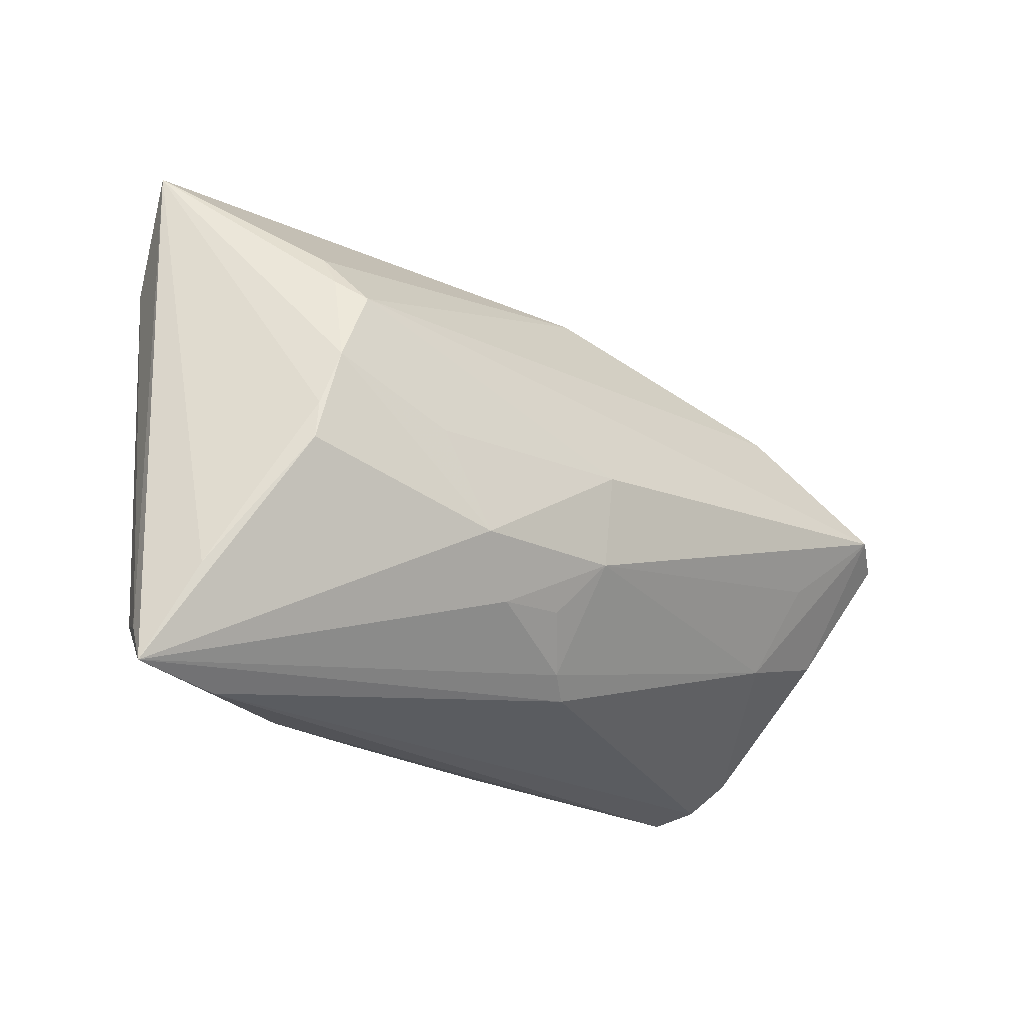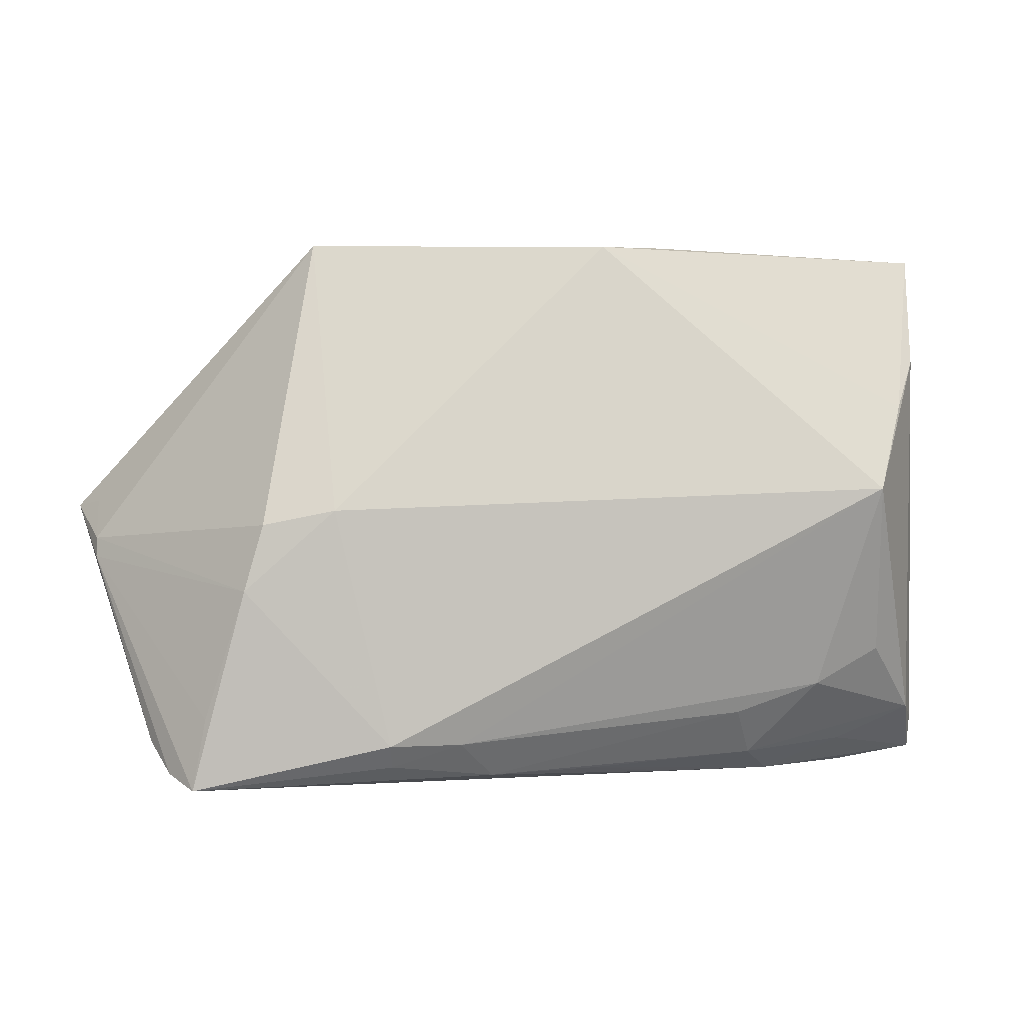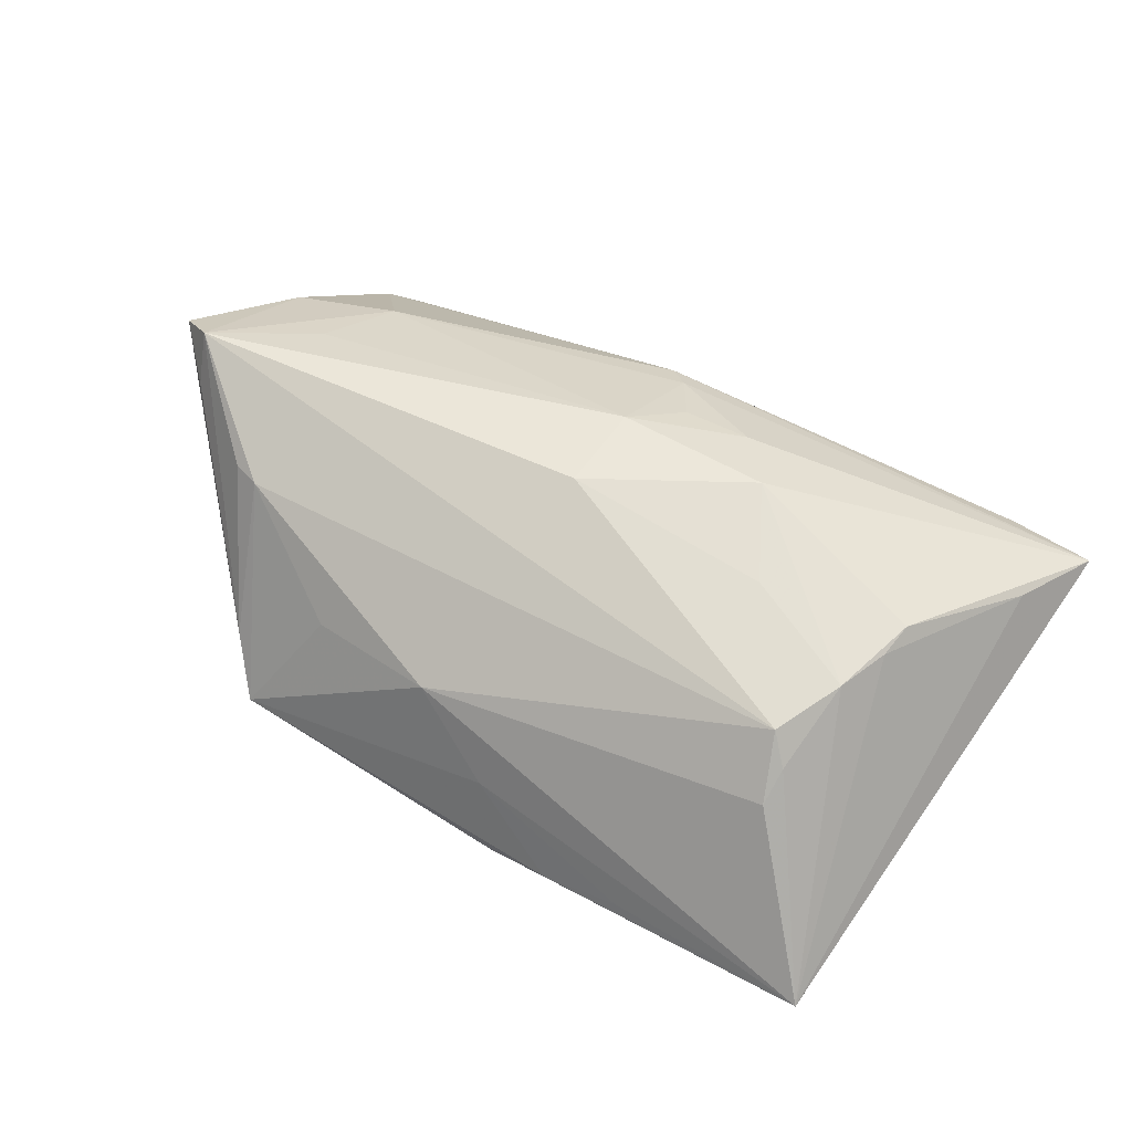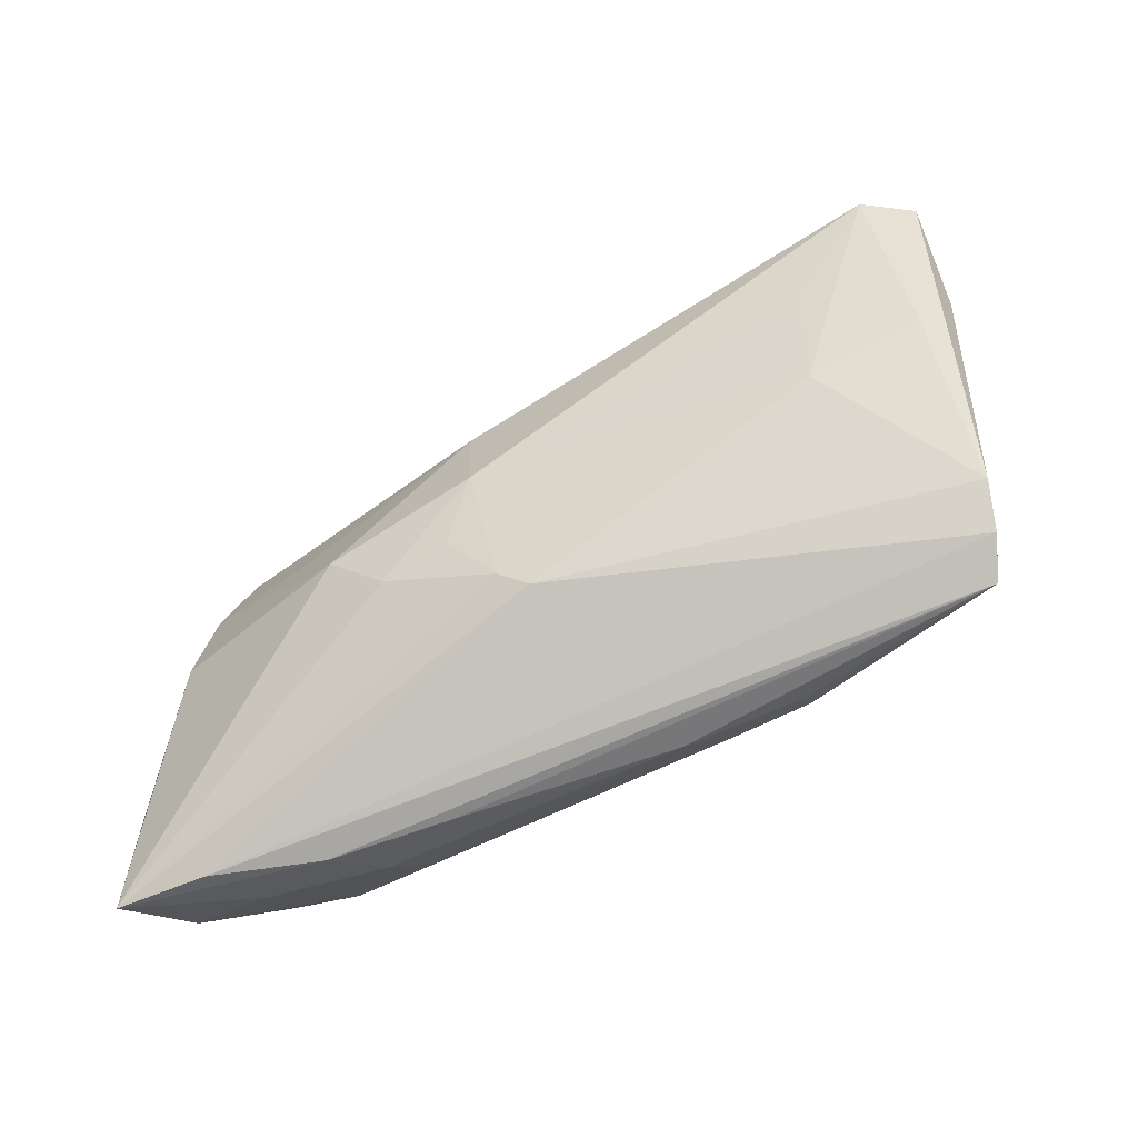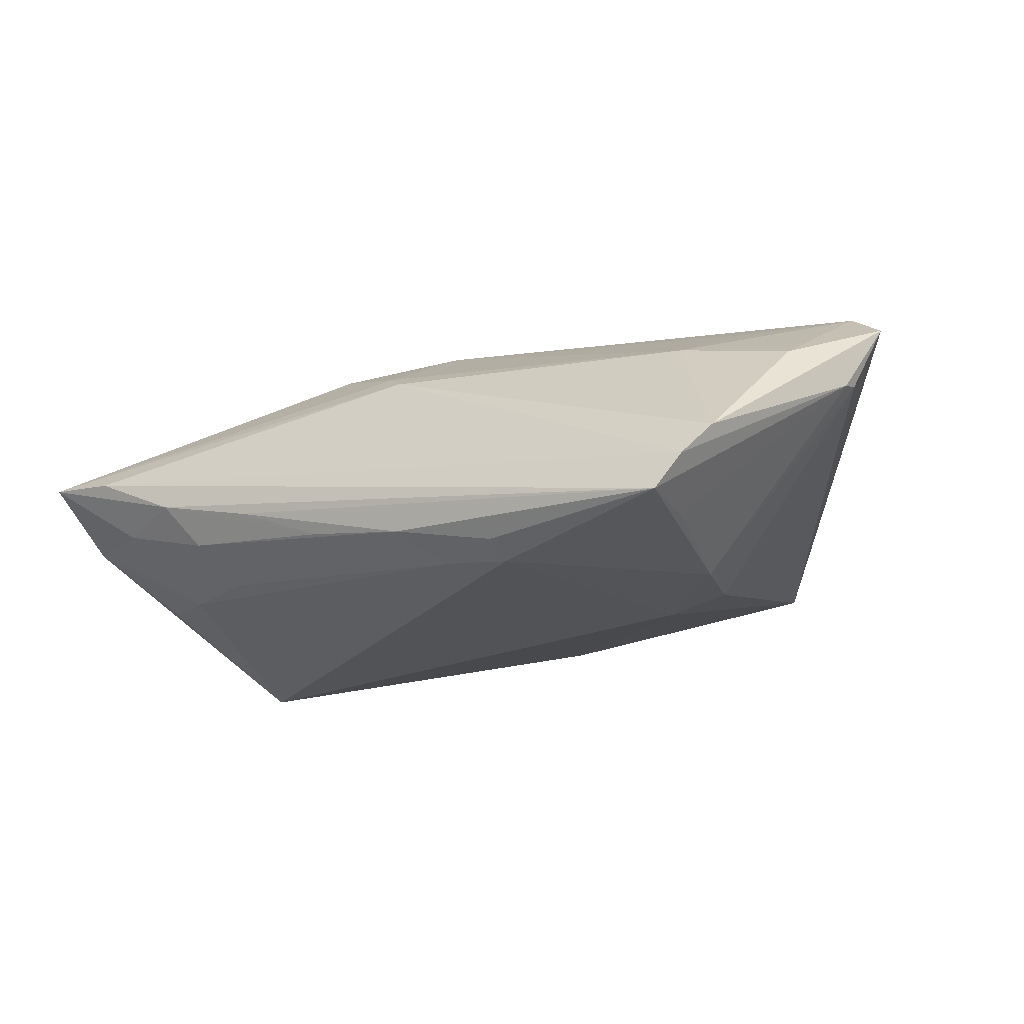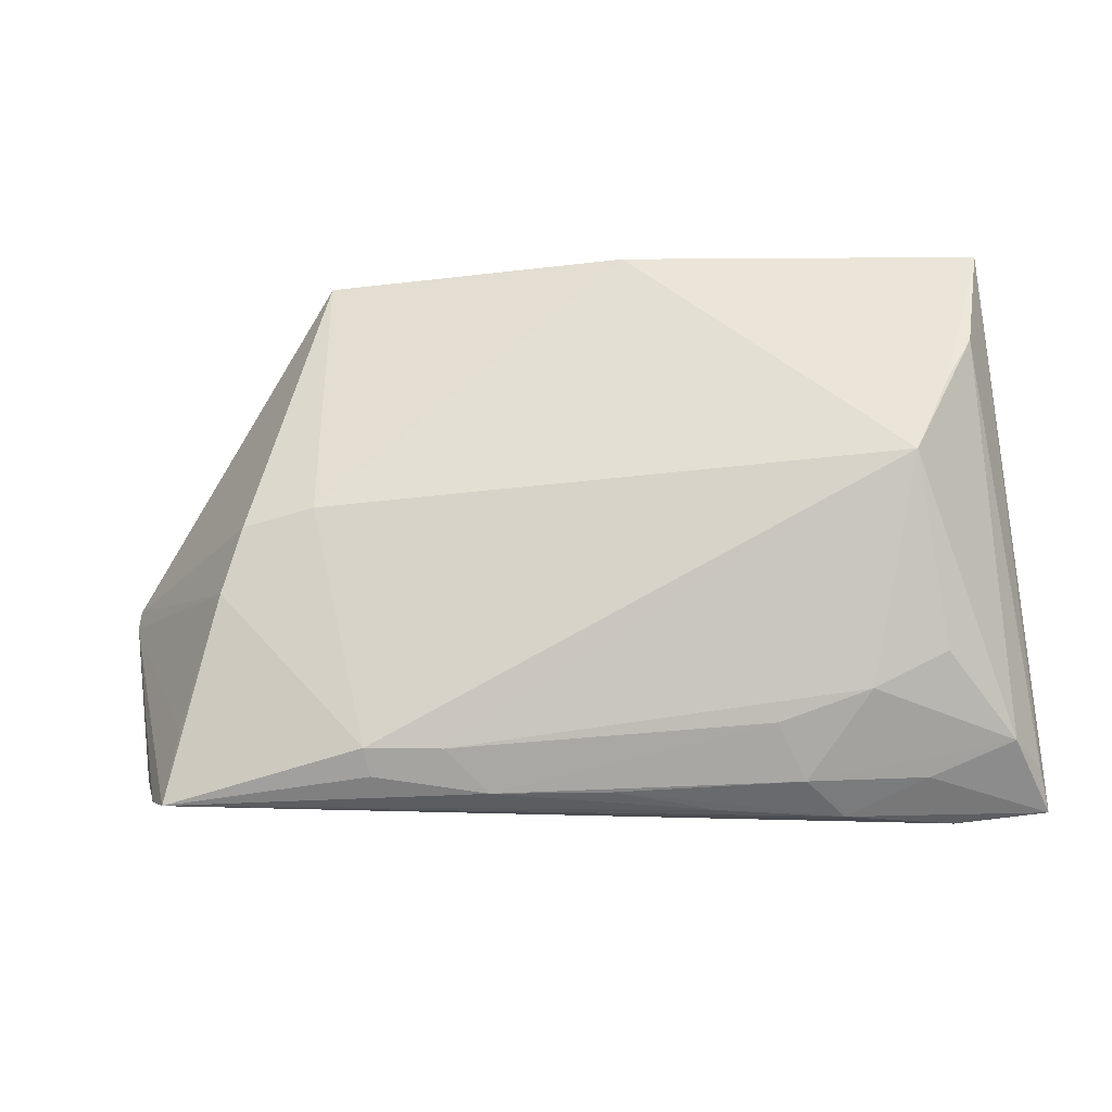
<metadata>
{"format":"obj","ext":"obj","renderer":"f3d","projection":"perspective","resolution":1024,"background":"white","views":[{"elev":-21.5,"azim":-39.7,"up":"+Y"},{"elev":1.4,"azim":170.8,"up":"+Y"},{"elev":62.0,"azim":-148.2,"up":"+Z"},{"elev":-71.7,"azim":34.7,"up":"+Y"},{"elev":-21.9,"azim":34.2,"up":"+Z"},{"elev":-18.9,"azim":-169.9,"up":"+Y"}]}
</metadata>
<code>
v 0.05316 0.003207 0.01681
v 0.05543 0.001556 0.008481
v -0.05473 -0.02702 -0.003757
v -0.04384 -0.006775 0.01713
v -0.01438 -0.02034 0.01632
v 0.05552 -0.003292 0.00363
v -0.02833 0.03418 -0.006512
v -0.04707 -0.03512 0.003032
v -0.0536 0.034 -0.005585
v -0.04539 0.003353 -0.02037
v -0.000532 -0.01324 0.01916
v 0.03219 0.02921 -0.004063
v -0.04457 -0.03112 -0.004298
v -0.05223 0.02017 -0.01178
v 0.03673 -0.009229 -0.0199
v 0.004429 0.02682 0.00652
v -0.01035 0.03499 -0.01071
v -0.0476 -0.01814 -0.01172
v -0.01988 -0.01348 0.01994
v 0.02745 0.03456 -0.009369
v 0.01863 -0.02881 -0.02037
v -0.006589 0.03123 -0.001196
v -0.05744 -0.02916 0.002233
v 0.04823 -0.02893 -0.009284
v 0.05813 0.000856 0.01286
v 0.04592 -0.03252 -0.01369
v -0.0433 -0.002199 0.01698
v -0.02037 -0.03468 -0.007197
v -0.0398 0.01593 0.01415
v -0.04937 0.0141 -0.0152
v -0.037 0.0133 0.01718
v 0.009599 -0.02894 -0.01889
v 0.0415 -0.02523 -0.01799
v 0.02073 0.02545 0.0043
v 0.0008643 -0.02854 0.008816
v 0.01826 -0.0317 -0.01824
v 0.02556 0.0007443 -0.02037
v -0.04095 0.004535 0.01776
v -0.005825 -0.01981 0.01582
v -0.0001468 -0.001684 0.02037
v -0.05813 -0.03376 0.005075
v 0.04038 0.01483 0.01125
v -0.03462 -0.03512 -0.003147
v 0.03439 -0.001016 -0.0198
v 0.05194 0.007186 0.01094
v 0.03671 0.01605 0.01168
v -0.001977 -0.02613 0.01124
v -0.03895 -0.02259 -0.01308
v 0.05149 -0.01369 0.005674
v -0.05329 -0.02228 0.009387
v 0.04122 -0.00618 0.01409
v -0.02803 -0.02619 -0.01341
v -0.03968 0.02003 0.01138
v -0.008735 -0.03321 -0.01221
v -0.01849 0.03512 -0.008631
v 0.05554 -0.005734 0.002953
v -0.02628 -0.001746 0.01906
v 0.0431 -0.03409 -0.01808
v 0.03805 -0.01732 0.008088
v -0.03069 -0.03206 -0.008751
v 0.004979 -0.03344 -0.01491
f 8 35 41
f 31 46 16
f 17 10 30
f 17 20 37
f 37 10 17
f 35 24 59
f 26 8 58
f 35 8 26
f 26 24 35
f 41 19 4
f 2 20 25
f 25 6 2
f 2 6 20
f 25 24 56
f 56 6 25
f 24 26 56
f 56 26 58
f 56 15 6
f 22 16 20
f 34 46 20
f 20 16 34
f 34 16 46
f 17 30 9
f 16 22 9
f 41 9 23
f 44 37 20
f 15 37 44
f 20 6 44
f 6 15 44
f 49 24 25
f 49 59 24
f 11 40 19
f 57 40 31
f 19 40 57
f 58 15 33
f 33 56 58
f 15 56 33
f 20 46 12
f 25 20 12
f 12 45 25
f 41 4 50
f 50 9 41
f 27 50 4
f 9 50 27
f 55 20 17
f 17 9 55
f 55 22 20
f 31 16 53
f 16 9 53
f 41 23 3
f 14 9 30
f 14 23 9
f 14 3 23
f 14 30 10
f 10 3 14
f 5 11 19
f 5 19 41
f 35 59 47
f 59 11 47
f 41 35 47
f 47 5 41
f 1 49 25
f 59 49 1
f 25 45 1
f 40 11 1
f 45 12 1
f 31 40 1
f 1 46 31
f 52 61 60
f 58 61 36
f 38 4 19
f 19 57 38
f 38 57 31
f 38 27 4
f 9 27 38
f 7 9 22
f 22 55 7
f 7 55 9
f 52 60 48
f 48 60 3
f 11 5 39
f 39 47 11
f 5 47 39
f 51 11 59
f 59 1 51
f 51 1 11
f 42 12 46
f 46 1 42
f 42 1 12
f 28 61 58
f 43 8 41
f 58 8 43
f 43 28 58
f 41 3 13
f 3 60 13
f 13 43 41
f 60 43 13
f 52 48 32
f 32 61 52
f 32 36 61
f 32 48 10
f 29 38 31
f 9 38 29
f 31 53 29
f 29 53 9
f 18 3 10
f 10 48 18
f 18 48 3
f 54 60 61
f 61 28 54
f 54 43 60
f 28 43 54
f 36 32 21
f 58 36 21
f 21 32 10
f 10 37 21
f 21 15 58
f 21 37 15

</code>
